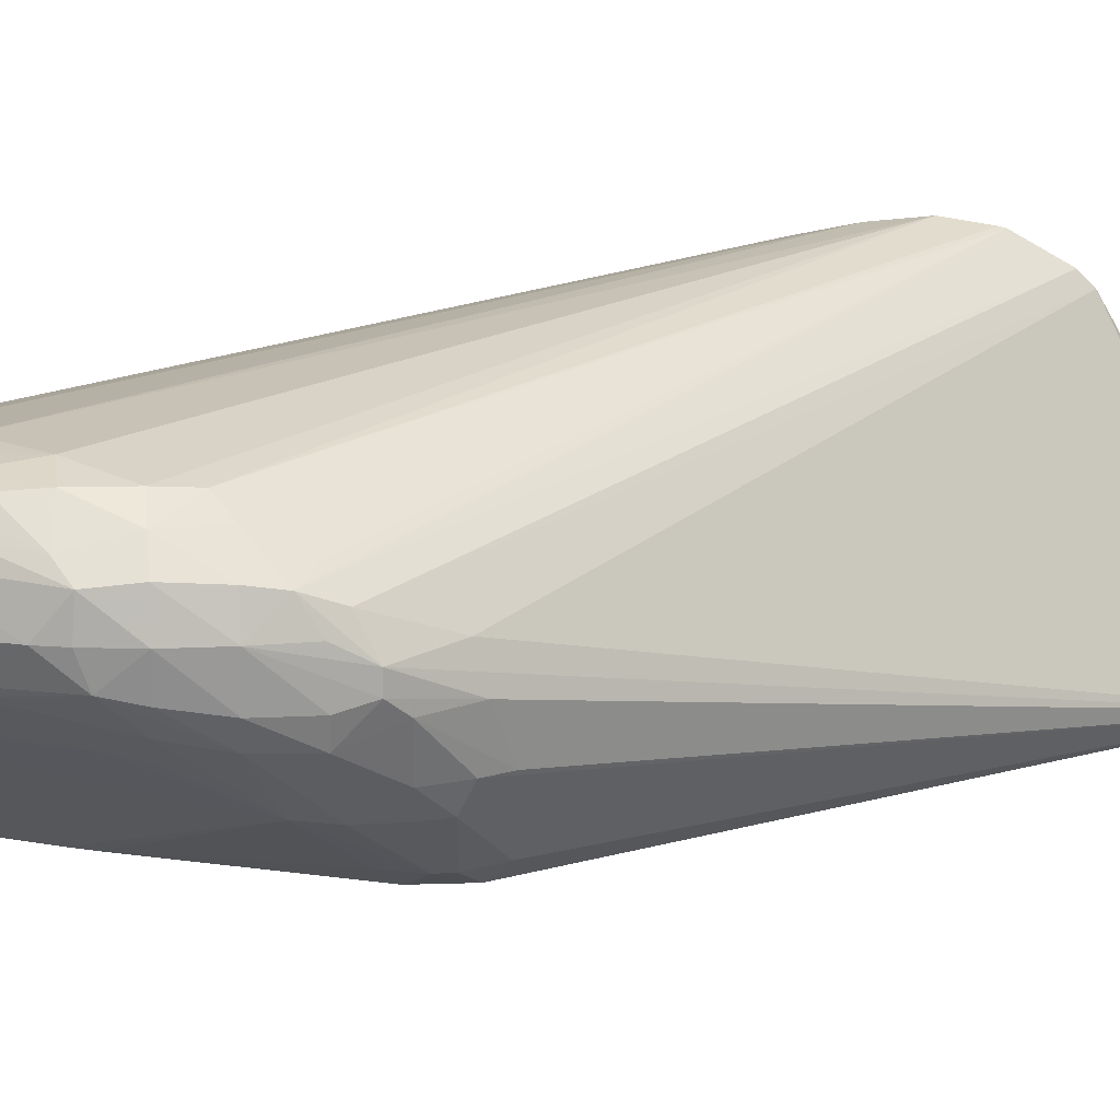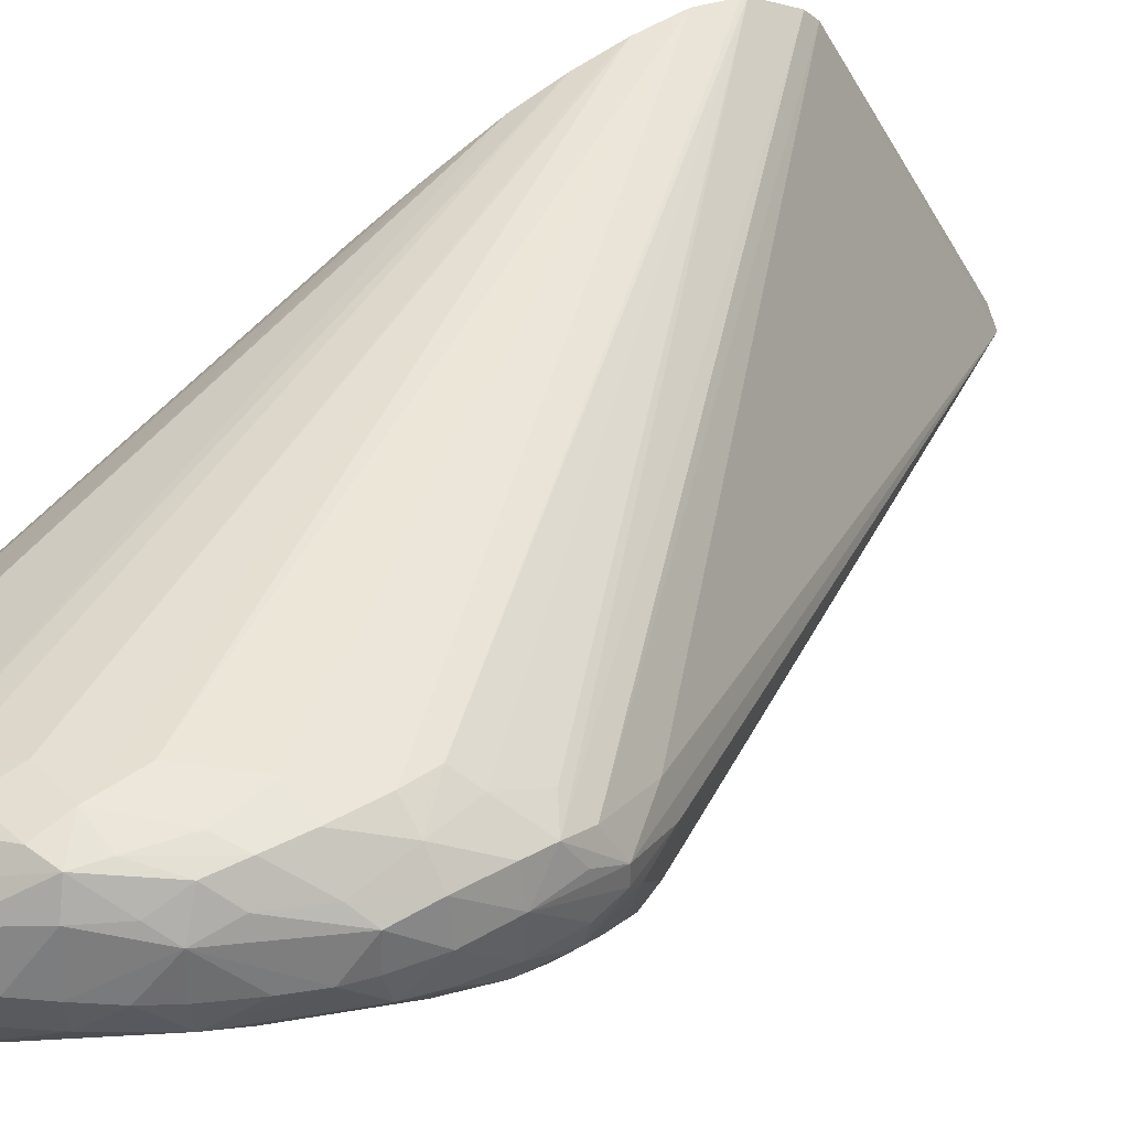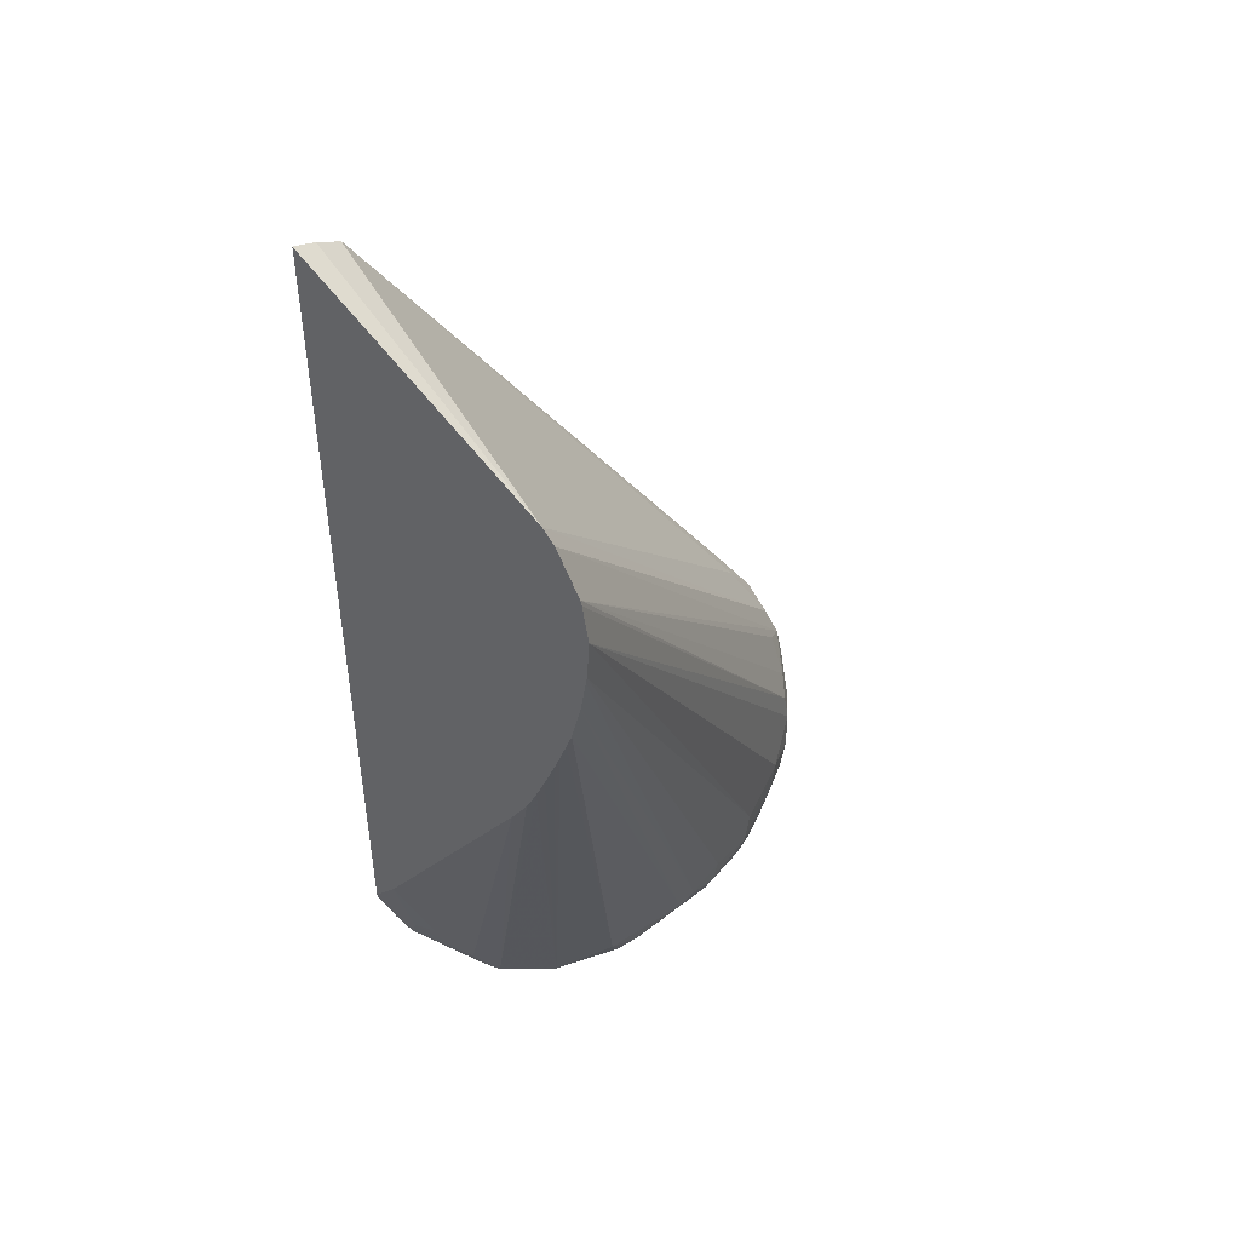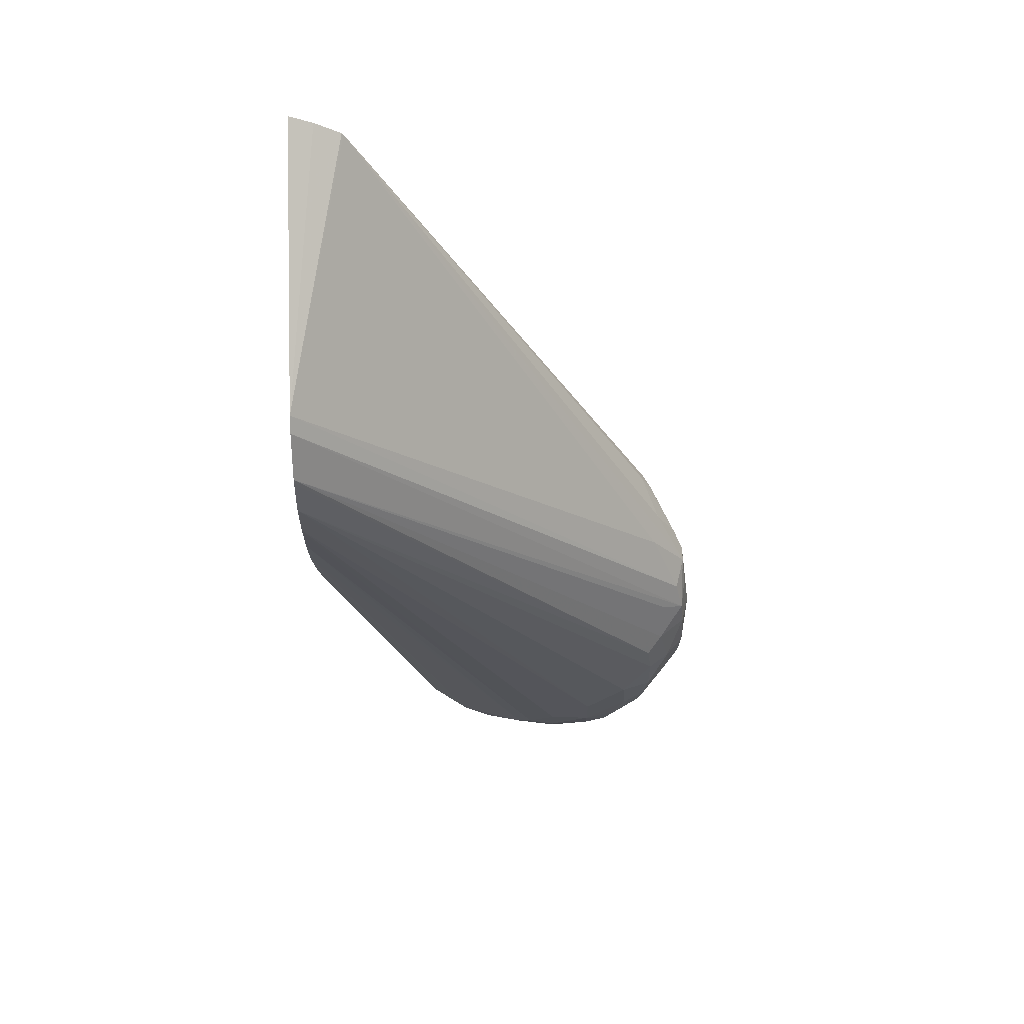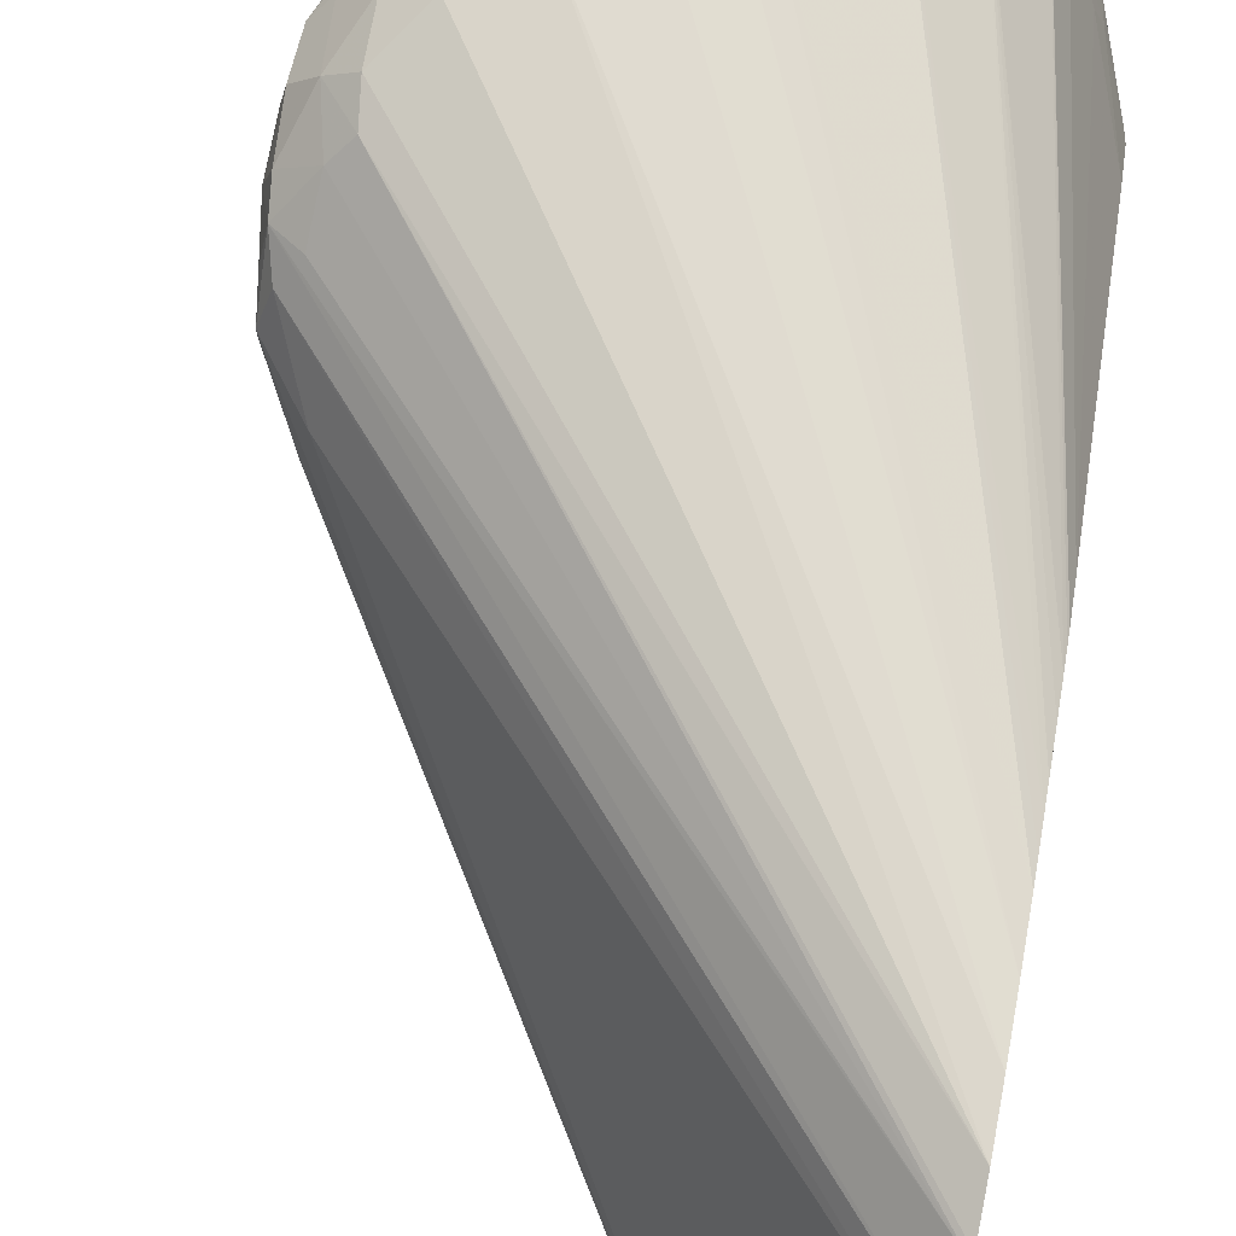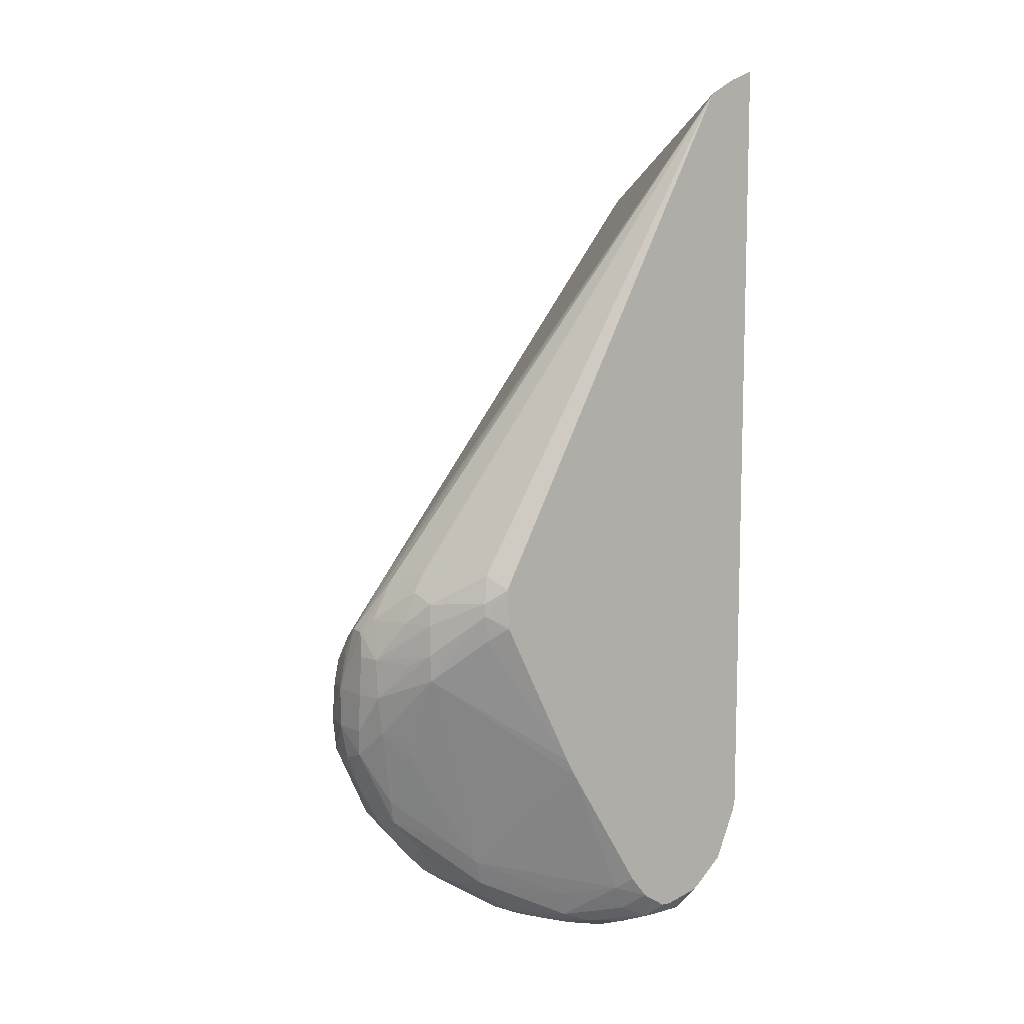
<metadata>
{"format":"obj","ext":"obj","renderer":"f3d","projection":"perspective","resolution":1024,"background":"white","views":[{"elev":14.2,"azim":83.1,"up":"+Z"},{"elev":39.9,"azim":53.3,"up":"+Z"},{"elev":46.8,"azim":-49.9,"up":"+Y"},{"elev":58.5,"azim":-0.7,"up":"+Y"},{"elev":76.7,"azim":-169.4,"up":"+Z"},{"elev":10.0,"azim":148.2,"up":"+Y"}]}
</metadata>
<code>
v 0.05113 -0.02567 0.01423
v 0.05121 -0.02597 0.01423
v 0.05185 -0.02734 0.01507
v 0.05113 -0.02468 0.01504
v 0.05113 0.0001458 0.01423
v 0.05184 -0.02761 0.01423
v 0.05198 -0.02805 0.01455
v 0.05198 -0.02805 0.01483
v 0.05281 -0.02867 0.01667
v 0.05209 -0.02734 0.01574
v 0.05113 -0.01657 0.02047
v 0.05113 -0.004284 0.022
v 0.05186 -0.0001489 0.01423
v 0.05267 -0.02842 0.01423
v 0.05333 -0.02934 0.01466
v 0.0532 -0.02947 0.01534
v 0.0532 -0.02948 0.01667
v 0.05332 -0.02936 0.01737
v 0.05113 -0.01562 0.02106
v 0.06294 -0.01704 0.01898
v 0.05273 -0.0006669 0.01423
v 0.05268 -0.0006044 0.01423
v 0.05113 -0.004668 0.02239
v 0.06384 -0.01896 0.01974
v 0.05289 -0.02861 0.01423
v 0.05398 -0.02891 0.01423
v 0.05401 -0.02936 0.01464
v 0.05401 -0.02973 0.01534
v 0.05401 -0.02996 0.01667
v 0.05409 -0.02959 0.01789
v 0.05459 -0.02941 0.01874
v 0.05113 -0.0148 0.02144
v 0.05113 -0.01529 0.02122
v 0.06408 -0.01852 0.01885
v 0.06309 -0.0168 0.018
v 0.06254 -0.01631 0.01667
v 0.06291 -0.01698 0.01667
v 0.0627 -0.01728 0.01598
v 0.06127 -0.01626 0.01476
v 0.06077 -0.01668 0.01423
v 0.05113 -0.006002 0.02317
v 0.06407 -0.01985 0.02008
v 0.05429 -0.02891 0.01423
v 0.05473 -0.02936 0.01465
v 0.05524 -0.02968 0.01531
v 0.05534 -0.03027 0.01667
v 0.05534 -0.03009 0.018
v 0.05534 -0.02958 0.01898
v 0.05635 -0.02917 0.0199
v 0.05584 -0.02828 0.02012
v 0.05113 -0.01254 0.02235
v 0.05113 -0.01309 0.02214
v 0.05113 -0.014 0.02177
v 0.05113 -0.01401 0.02177
v 0.06408 -0.01852 0.01836
v 0.06417 -0.01937 0.01931
v 0.06438 -0.02067 0.01934
v 0.06379 -0.01805 0.01795
v 0.06327 -0.018 0.01667
v 0.06274 -0.018 0.01594
v 0.06139 -0.01715 0.01463
v 0.06078 -0.0167 0.01423
v 0.05113 -0.006165 0.02321
v 0.06283 -0.02105 0.02142
v 0.0633 -0.02063 0.02095
v 0.06337 -0.01937 0.02039
v 0.06416 -0.02067 0.02022
v 0.05506 -0.0284 0.01423
v 0.05562 -0.02895 0.01485
v 0.05639 -0.02956 0.01574
v 0.05677 -0.02984 0.01657
v 0.05668 -0.03015 0.018
v 0.05675 -0.02964 0.01941
v 0.05724 -0.02936 0.02003
v 0.05675 -0.0287 0.02028
v 0.05802 -0.02734 0.02118
v 0.05113 -0.01134 0.02279
v 0.05113 -0.01189 0.02259
v 0.06417 -0.01934 0.01815
v 0.06396 -0.01934 0.01748
v 0.06438 -0.022 0.01934
v 0.06424 -0.02067 0.01817
v 0.06421 -0.022 0.02032
v 0.06274 -0.01903 0.01594
v 0.06139 -0.01758 0.01463
v 0.06078 -0.01671 0.01423
v 0.05113 -0.007335 0.02343
v 0.06296 -0.022 0.0215
v 0.06363 -0.022 0.02099
v 0.05562 -0.02766 0.01423
v 0.05604 -0.02806 0.01465
v 0.05728 -0.02925 0.01606
v 0.05666 -0.02865 0.01535
v 0.05775 -0.02958 0.01695
v 0.05812 -0.02967 0.01794
v 0.0588 -0.02941 0.01893
v 0.05796 -0.02954 0.01936
v 0.05748 -0.02936 0.02003
v 0.05934 -0.02772 0.02119
v 0.05934 -0.02705 0.02147
v 0.05846 -0.0269 0.02139
v 0.05113 -0.01003 0.02311
v 0.06389 -0.02067 0.0175
v 0.06321 -0.01942 0.01655
v 0.06416 -0.02317 0.01934
v 0.06408 -0.02289 0.01856
v 0.06418 -0.022 0.01837
v 0.06413 -0.02311 0.02022
v 0.0637 -0.02347 0.02067
v 0.06265 -0.01992 0.01602
v 0.06128 -0.01847 0.01471
v 0.06077 -0.01802 0.01427
v 0.06071 -0.01801 0.01423
v 0.06072 -0.01795 0.01423
v 0.05113 -0.008669 0.02334
v 0.06068 -0.02467 0.02187
v 0.06201 -0.02334 0.02182
v 0.06295 -0.02334 0.02152
v 0.05808 -0.02347 0.01423
v 0.06027 -0.02707 0.01716
v 0.05757 -0.02836 0.01585
v 0.05863 -0.0293 0.01745
v 0.05998 -0.02796 0.01737
v 0.0588 -0.02941 0.01834
v 0.05837 -0.02928 0.01982
v 0.06053 -0.02834 0.01934
v 0.06038 -0.02821 0.02032
v 0.05934 -0.02845 0.02053
v 0.06068 -0.02692 0.02146
v 0.06068 -0.026 0.02172
v 0.05934 -0.026 0.02167
v 0.05113 -0.008875 0.02331
v 0.05113 -0.01 0.02312
v 0.06365 -0.022 0.0177
v 0.06395 -0.02383 0.01934
v 0.06305 -0.02467 0.01829
v 0.06281 -0.02554 0.01851
v 0.06317 -0.02475 0.02078
v 0.0629 -0.02569 0.0204
v 0.06282 -0.02436 0.02144
v 0.06262 -0.02525 0.02129
v 0.06298 -0.022 0.01713
v 0.06277 -0.02284 0.01728
v 0.05838 -0.0229 0.01423
v 0.06211 -0.02475 0.02162
v 0.06116 -0.02629 0.01751
v 0.06033 -0.02824 0.01826
v 0.0616 -0.02698 0.0184
v 0.06119 -0.02786 0.01934
v 0.06167 -0.02701 0.02067
v 0.06141 -0.02674 0.02138
v 0.06168 -0.026 0.02149
v 0.06355 -0.02467 0.01934
v 0.06295 -0.02575 0.01934
v 0.06248 -0.02642 0.01934
v 0.06237 -0.02608 0.02078
v 0.06181 -0.0272 0.01934
f 89 118 109
f 88 118 89
f 88 117 118
f 87 117 88
f 87 116 117
f 87 115 116
f 85 110 111
f 85 113 114
f 90 119 91
f 85 112 113
f 83 109 108
f 85 111 112
f 84 103 110
f 84 104 103
f 83 89 109
f 85 114 86
f 84 110 85
f 96 126 127
f 91 121 93
f 99 128 129
f 82 107 103
f 98 128 99
f 98 125 128
f 97 125 98
f 96 127 125
f 96 124 126
f 91 120 121
f 96 125 97
f 95 122 124
f 94 122 95
f 92 123 122
f 92 121 123
f 92 93 121
f 92 122 94
f 91 119 120
f 95 124 96
f 81 108 105
f 68 90 91
f 81 107 82
f 70 92 94
f 70 94 71
f 69 93 92
f 69 91 93
f 69 92 70
f 68 91 69
f 67 89 83
f 65 89 67
f 64 87 88
f 64 89 65
f 64 88 89
f 63 87 64
f 61 86 62
f 61 85 86
f 99 129 100
f 71 94 95
f 71 95 72
f 72 95 96
f 72 96 97
f 81 106 107
f 81 105 106
f 80 104 84
f 80 103 104
f 80 82 103
f 79 82 80
f 76 102 77
f 81 83 108
f 76 101 102
f 76 99 100
f 74 76 75
f 74 99 76
f 74 98 99
f 73 98 74
f 72 98 73
f 72 97 98
f 76 100 101
f 100 129 130
f 137 155 148
f 100 131 101
f 135 139 153
f 135 153 137
f 134 143 142
f 134 136 143
f 130 152 145
f 130 151 152
f 129 151 130
f 128 151 129
f 127 151 128
f 127 150 151
f 127 149 150
f 126 149 127
f 125 127 128
f 124 149 126
f 124 147 149
f 136 137 146
f 136 146 143
f 137 154 155
f 137 153 154
f 150 156 151
f 149 157 150
f 148 157 149
f 148 155 157
f 147 148 149
f 141 151 156
f 141 152 151
f 123 148 147
f 140 152 141
f 139 155 154
f 139 157 155
f 139 150 157
f 139 156 150
f 139 141 156
f 139 154 153
f 138 141 139
f 140 145 152
f 123 137 148
f 123 146 137
f 122 147 124
f 109 140 141
f 109 118 140
f 108 139 135
f 108 138 139
f 108 109 138
f 106 137 136
f 106 135 137
f 109 141 138
f 106 136 134
f 105 135 106
f 103 134 110
f 103 106 134
f 103 107 106
f 101 133 102
f 101 132 133
f 101 131 132
f 105 108 135
f 100 130 131
f 110 134 142
f 110 143 120
f 122 123 147
f 120 143 146
f 120 123 121
f 120 146 123
f 118 145 140
f 117 145 118
f 117 130 145
f 110 142 143
f 116 130 117
f 115 131 130
f 115 132 131
f 111 144 113
f 111 113 112
f 110 144 111
f 110 119 144
f 110 120 119
f 115 130 116
f 61 84 85
f 60 80 84
f 59 80 60
f 8 17 18
f 7 17 8
f 7 16 17
f 7 15 16
f 7 14 15
f 6 14 7
f 5 12 13
f 4 10 11
f 3 10 4
f 3 9 10
f 3 8 9
f 2 8 3
f 2 7 8
f 2 6 7
f 1 6 2
f 8 18 9
f 9 18 11
f 9 11 10
f 11 18 19
f 18 31 32
f 18 30 31
f 18 29 30
f 17 29 18
f 16 29 17
f 16 28 29
f 15 25 26
f 1 14 6
f 15 28 16
f 15 26 27
f 14 25 15
f 12 24 20
f 12 23 24
f 12 22 13
f 12 21 22
f 12 20 21
f 15 27 28
f 18 32 33
f 1 25 14
f 1 43 26
f 1 133 132
f 1 102 133
f 1 77 102
f 1 78 77
f 1 51 78
f 1 52 51
f 1 53 52
f 1 32 54
f 1 33 32
f 1 19 33
f 1 11 19
f 1 4 11
f 1 3 4
f 1 2 3
f 60 84 61
f 1 132 115
f 1 115 87
f 1 87 63
f 1 63 41
f 1 68 43
f 1 90 68
f 1 119 90
f 1 144 119
f 1 113 144
f 1 114 113
f 1 86 114
f 1 26 25
f 1 62 86
f 1 21 40
f 1 22 21
f 1 13 22
f 1 5 13
f 1 12 5
f 1 23 12
f 1 41 23
f 1 40 62
f 18 33 19
f 1 54 53
f 20 24 34
f 45 71 46
f 45 70 71
f 44 70 45
f 44 69 70
f 44 68 69
f 43 68 44
f 42 57 56
f 42 67 57
f 42 65 67
f 42 66 65
f 41 66 42
f 41 65 66
f 41 64 65
f 41 63 64
f 40 61 62
f 46 72 47
f 46 71 72
f 47 72 73
f 47 73 48
f 58 80 59
f 20 34 21
f 57 83 81
f 57 67 83
f 57 82 79
f 55 80 58
f 55 79 80
f 39 61 40
f 55 57 79
f 50 77 78
f 50 76 77
f 50 75 76
f 49 75 50
f 49 74 75
f 48 74 49
f 48 73 74
f 50 78 51
f 38 61 39
f 57 81 82
f 38 59 60
f 28 44 45
f 28 46 29
f 28 45 46
f 27 44 28
f 26 44 27
f 26 43 44
f 24 42 34
f 23 42 24
f 23 41 42
f 21 34 35
f 21 39 40
f 21 36 37
f 21 37 38
f 38 60 61
f 21 35 36
f 29 46 47
f 29 47 30
f 21 38 39
f 31 47 48
f 30 47 31
f 37 59 38
f 36 58 37
f 35 55 58
f 34 57 55
f 34 56 57
f 34 42 56
f 35 58 36
f 37 58 59
f 31 54 32
f 31 53 54
f 31 52 53
f 31 51 52
f 31 50 51
f 31 49 50
f 34 55 35
f 31 48 49

</code>
